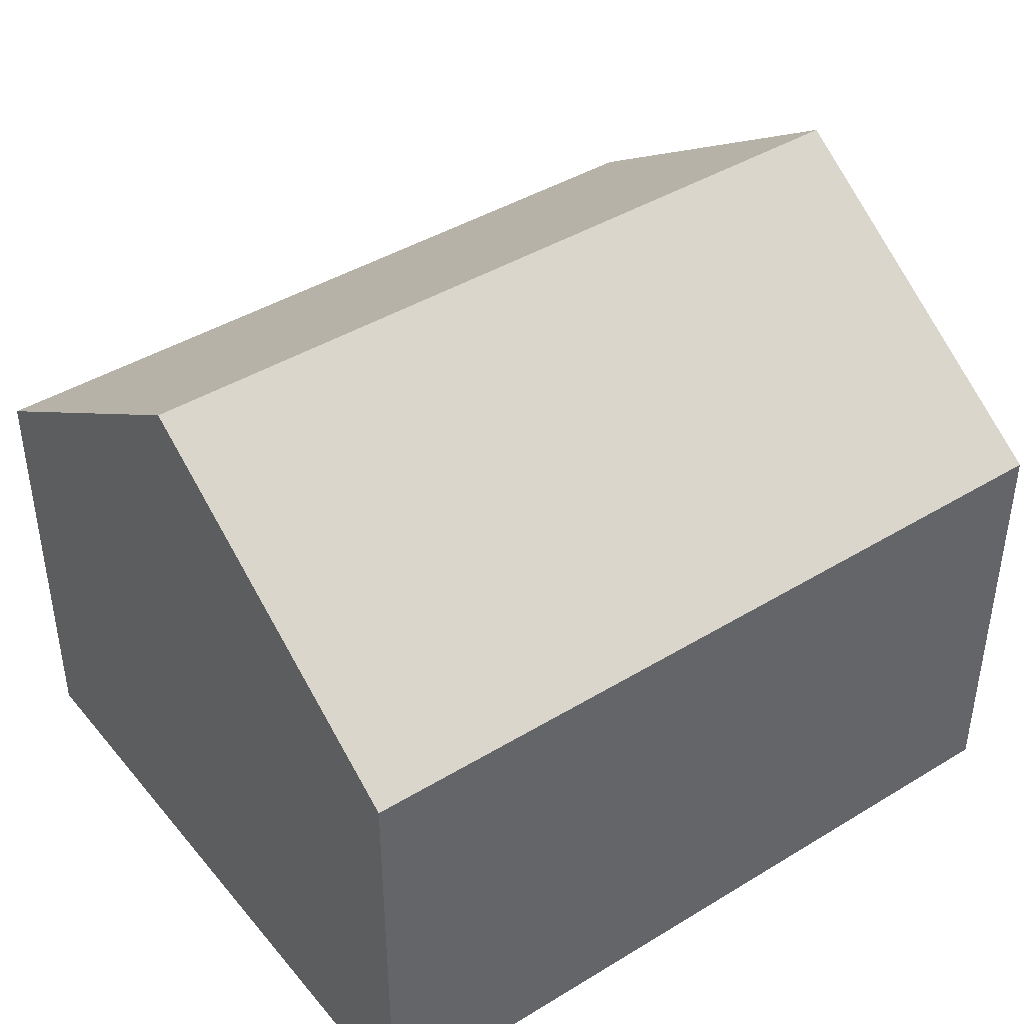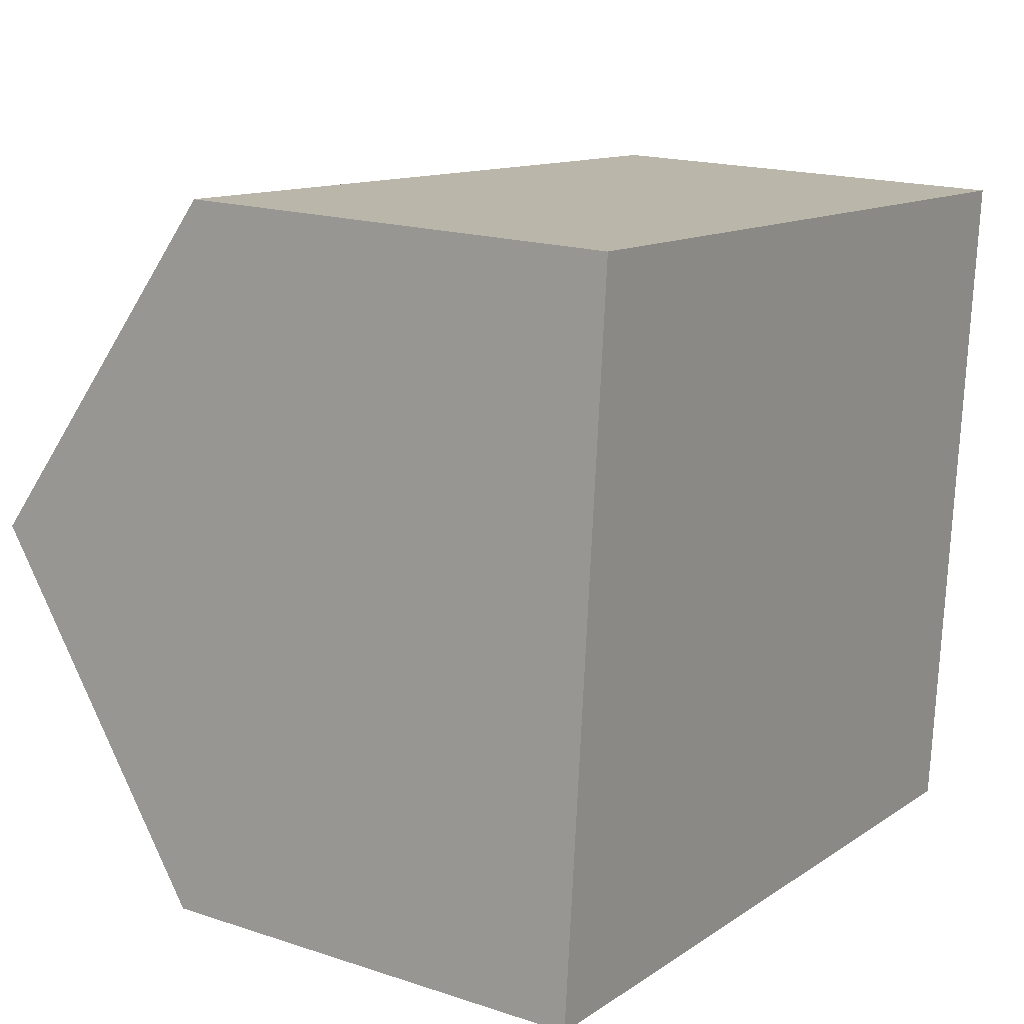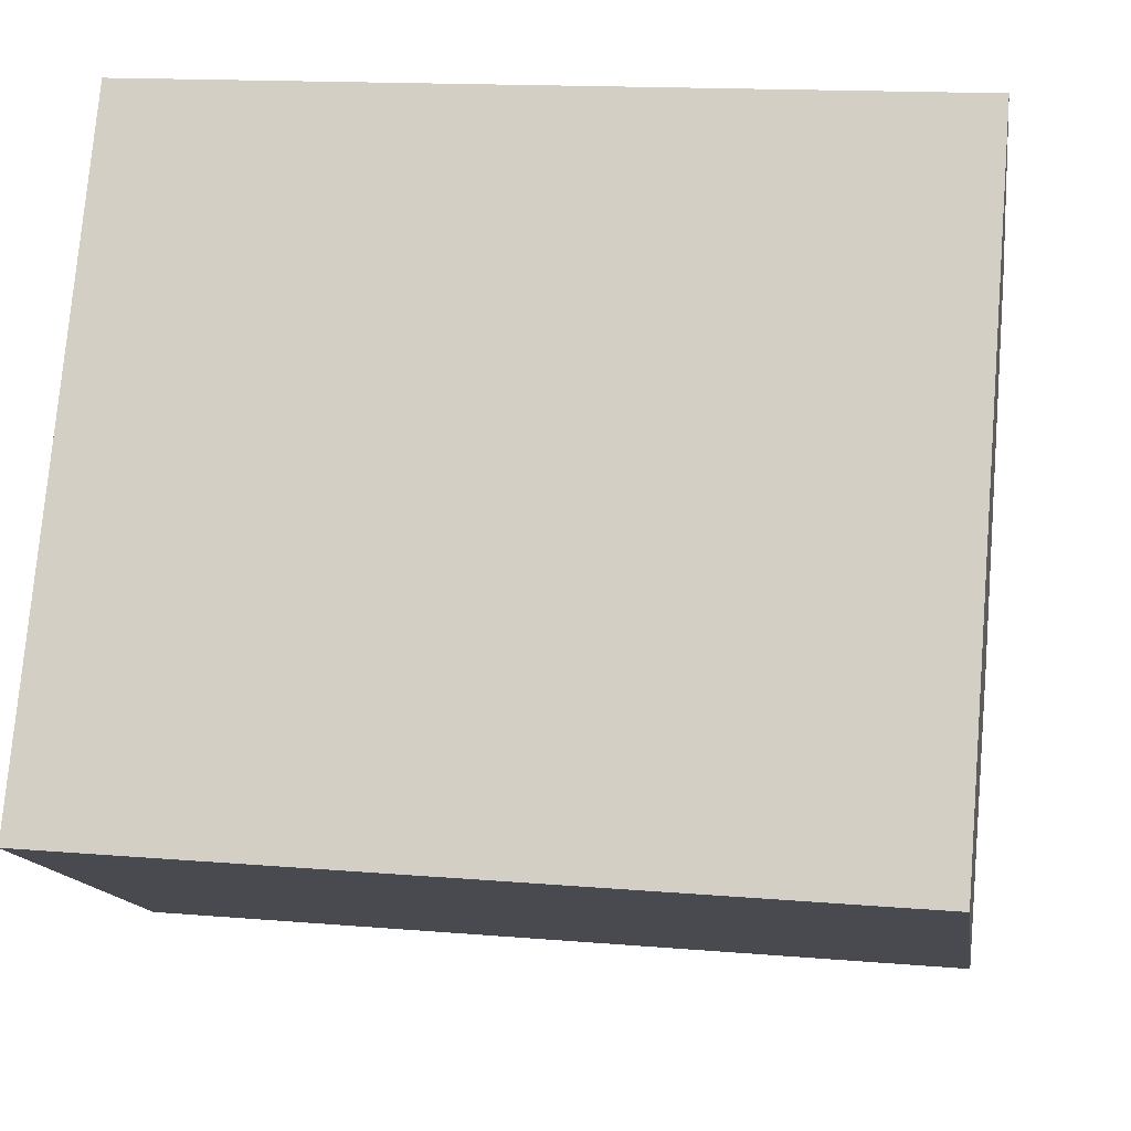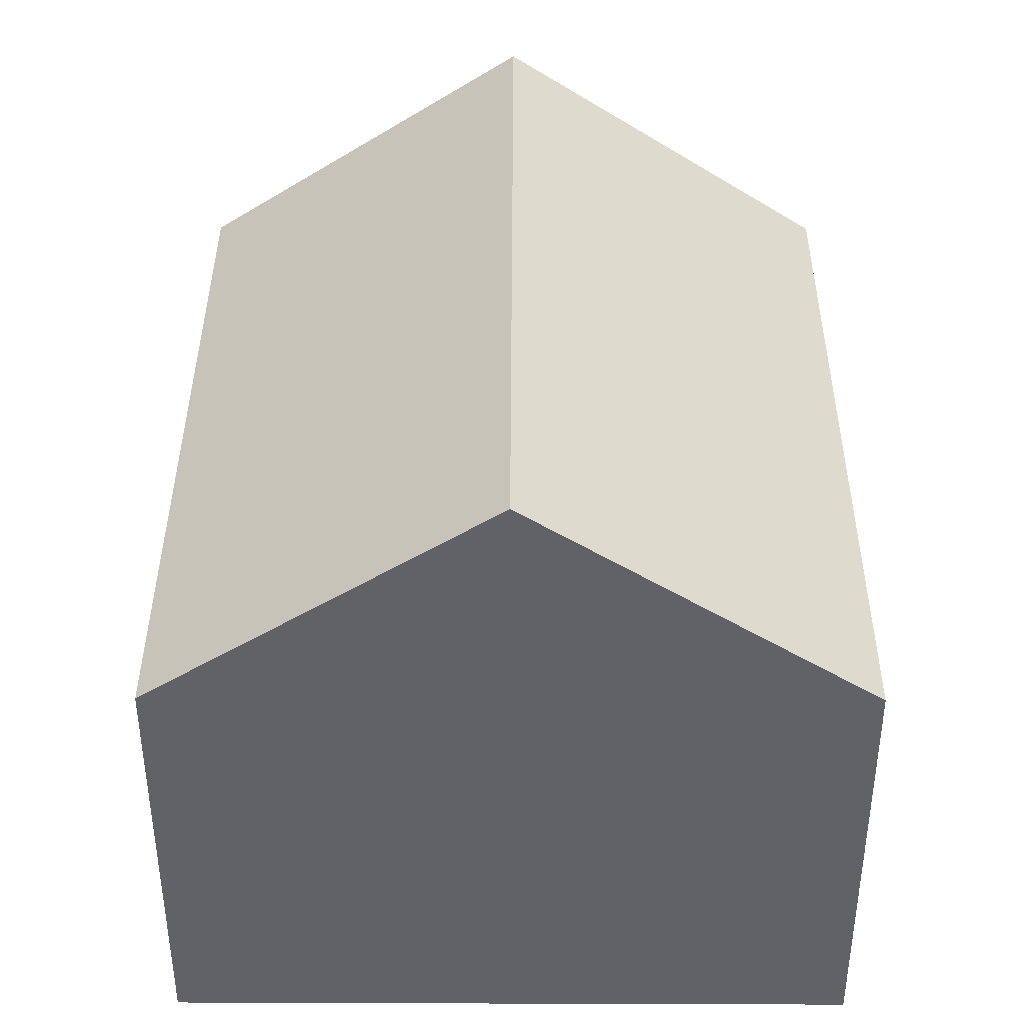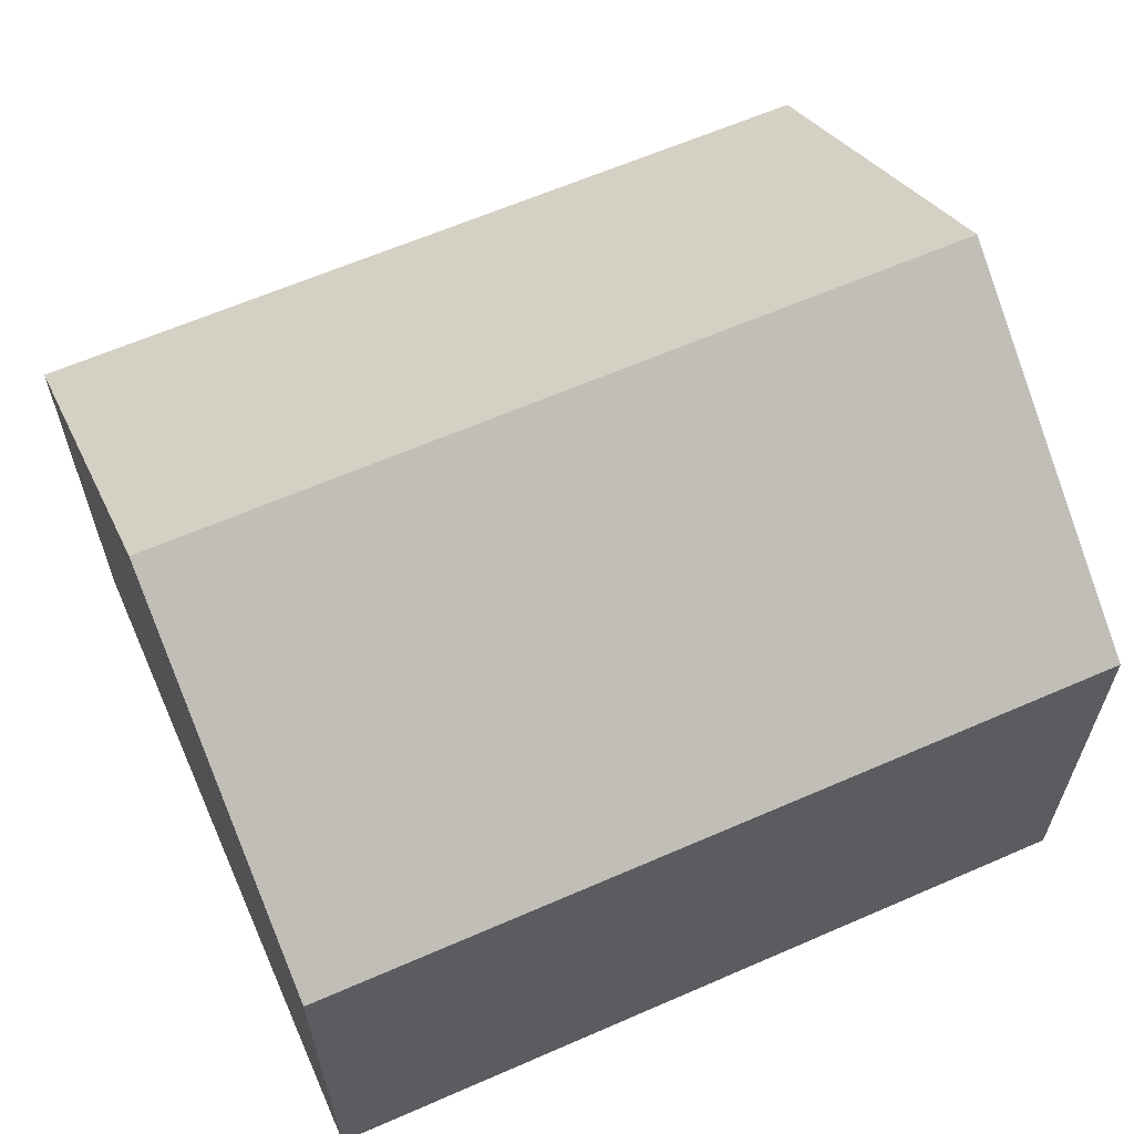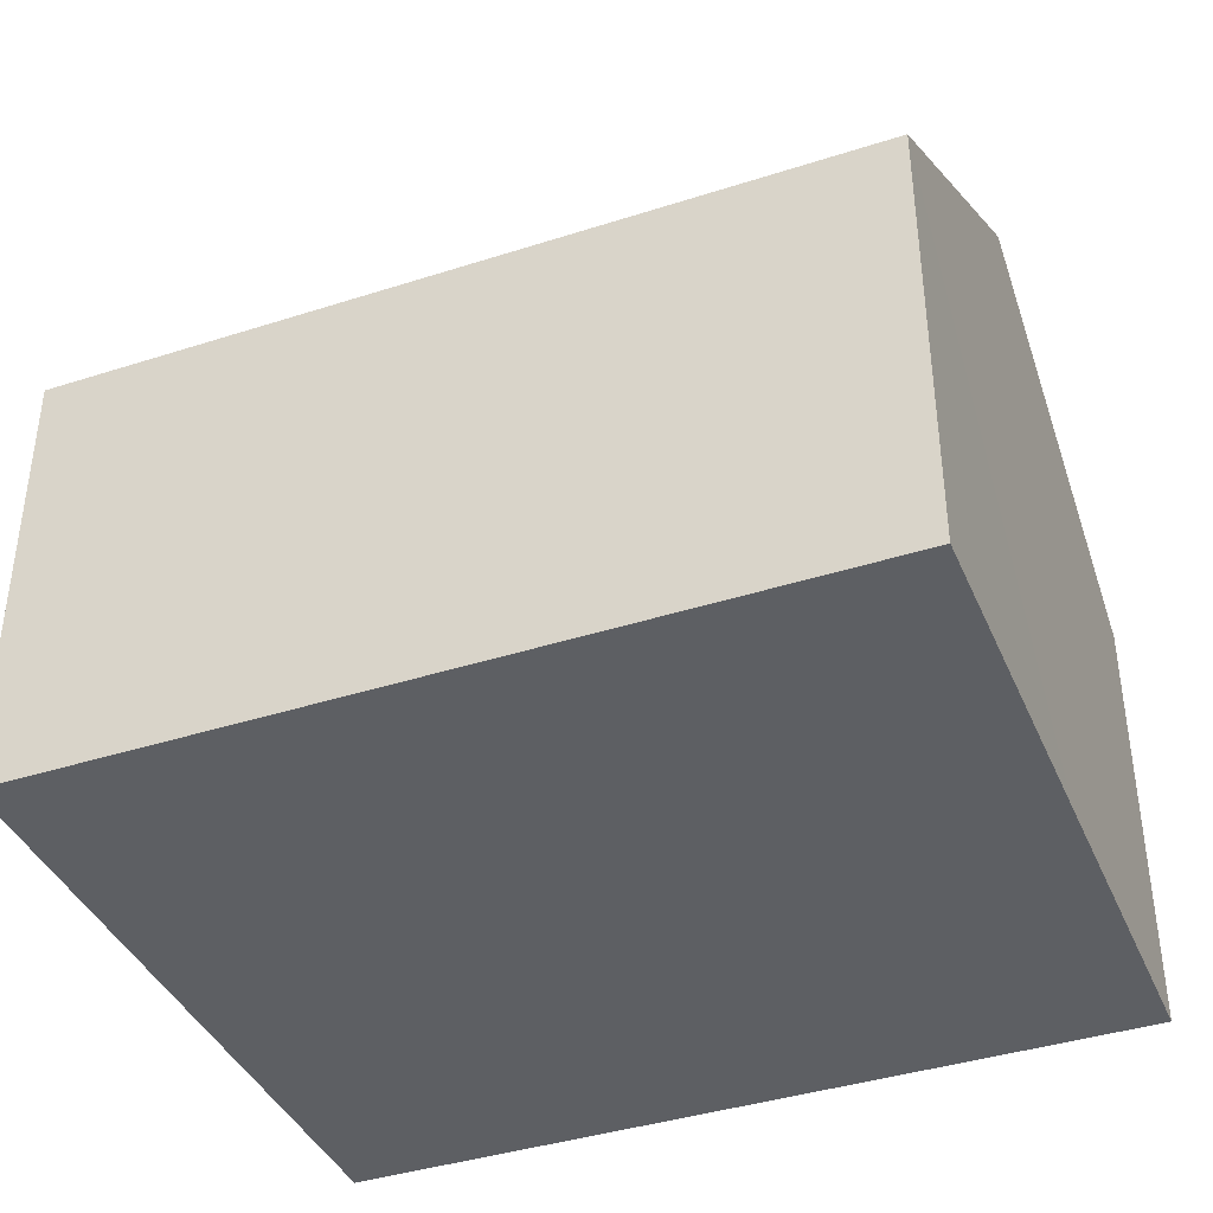
<metadata>
{"format":"obj","ext":"obj","renderer":"f3d","projection":"perspective","resolution":1024,"background":"white","views":[{"elev":42.2,"azim":148.7,"up":"+Y"},{"elev":17.6,"azim":-57.0,"up":"+Z"},{"elev":-14.4,"azim":8.4,"up":"+Z"},{"elev":39.5,"azim":95.1,"up":"+Y"},{"elev":62.7,"azim":-19.0,"up":"+Y"},{"elev":-39.8,"azim":-153.4,"up":"+Y"}]}
</metadata>
<code>
v  12.31 9.924 4.127
v  1.15 6.533 10.25
v  12.75 6.534 9.265
v  0.438 9.924 5.138
v  0.875 6.534 10.28
v  11.87 6.534 -1.011
v  0 6.534 4.001e-16
v  0.875 -6.292e-16 10.28
v  12.75 -5.673e-16 9.265
v  1.15 -6.278e-16 10.25
v  12.31 -2.527e-16 4.127
v  11.87 6.191e-17 -1.011
v  0 0 0
v  0.438 -3.146e-16 5.138
g defaultobject
f 1 2 3
f 2 1 4
f 2 4 5
f 6 4 1
f 4 6 7
f 8 2 5
f 2 8 3
f 3 8 9
f 9 8 10
f 9 1 3
f 1 9 6
f 6 9 11
f 6 11 12
f 12 7 6
f 7 12 13
f 7 5 4
f 5 7 8
f 8 7 14
f 14 7 13
f 10 11 9
f 11 10 8
f 11 8 14
f 11 14 12
f 12 14 13

</code>
